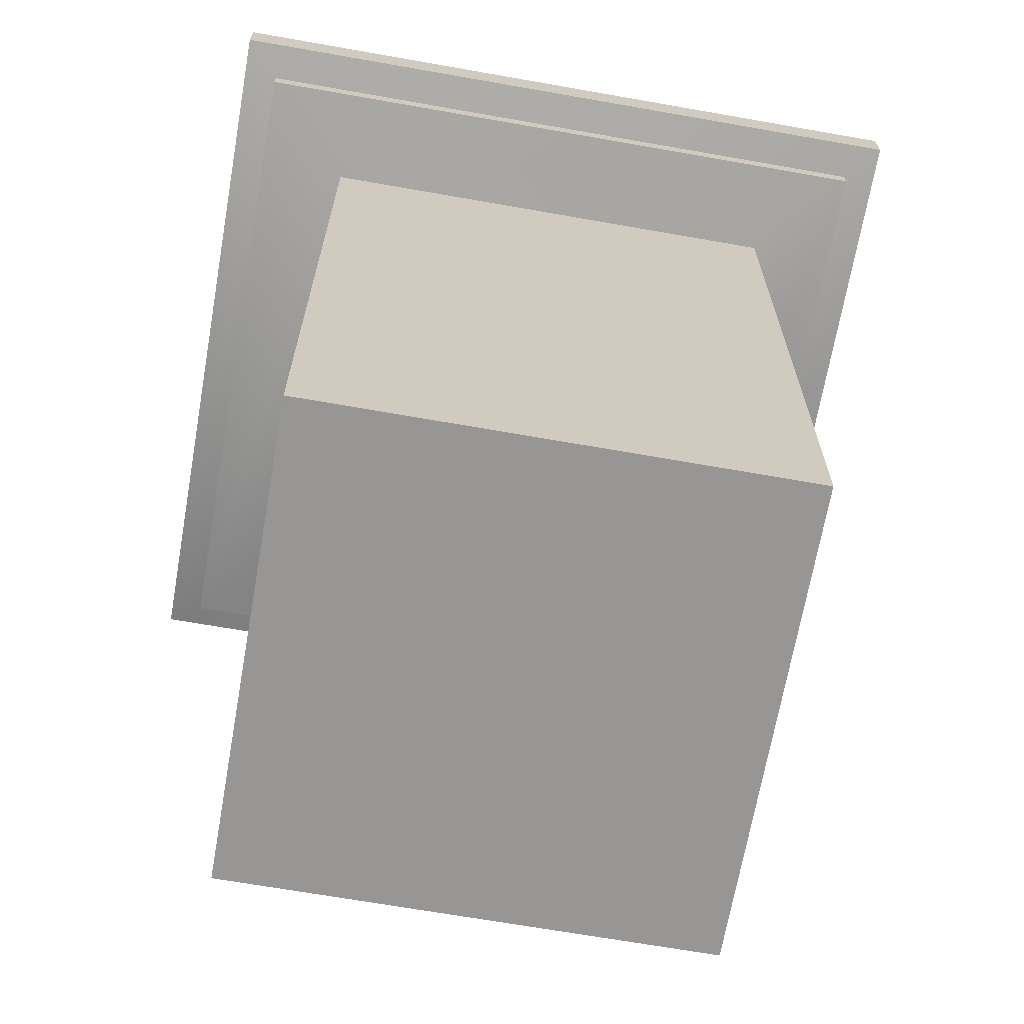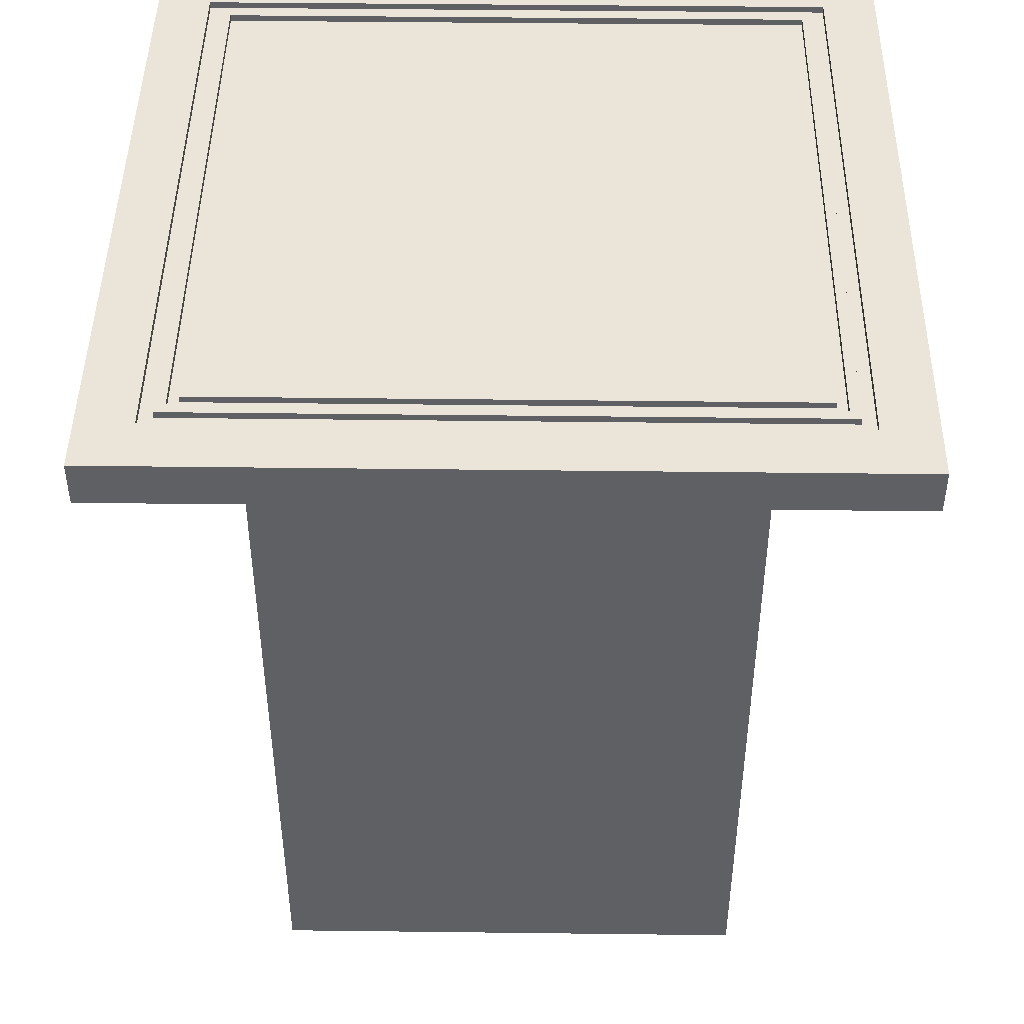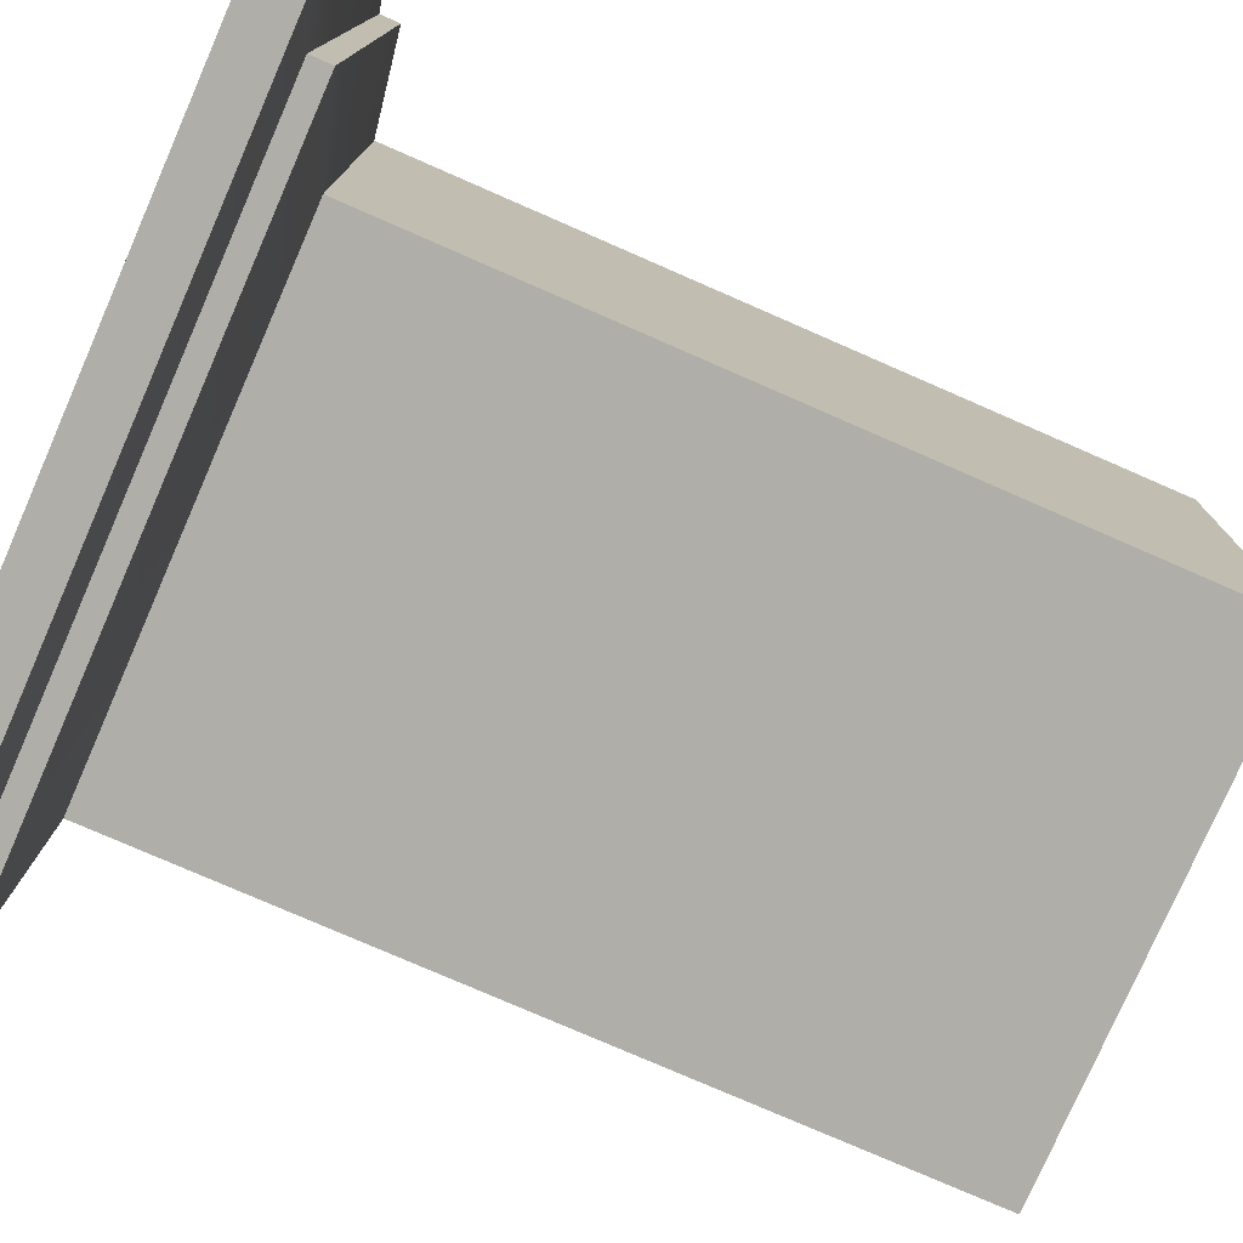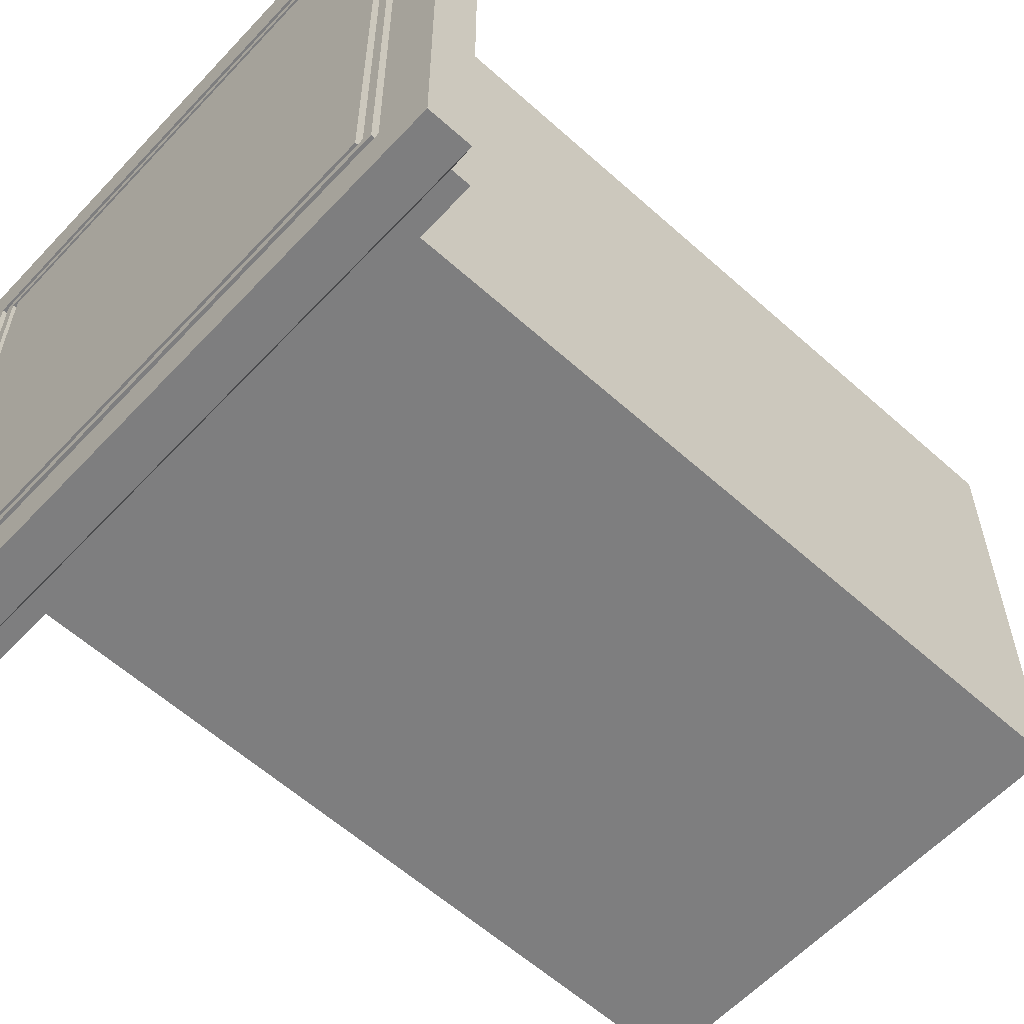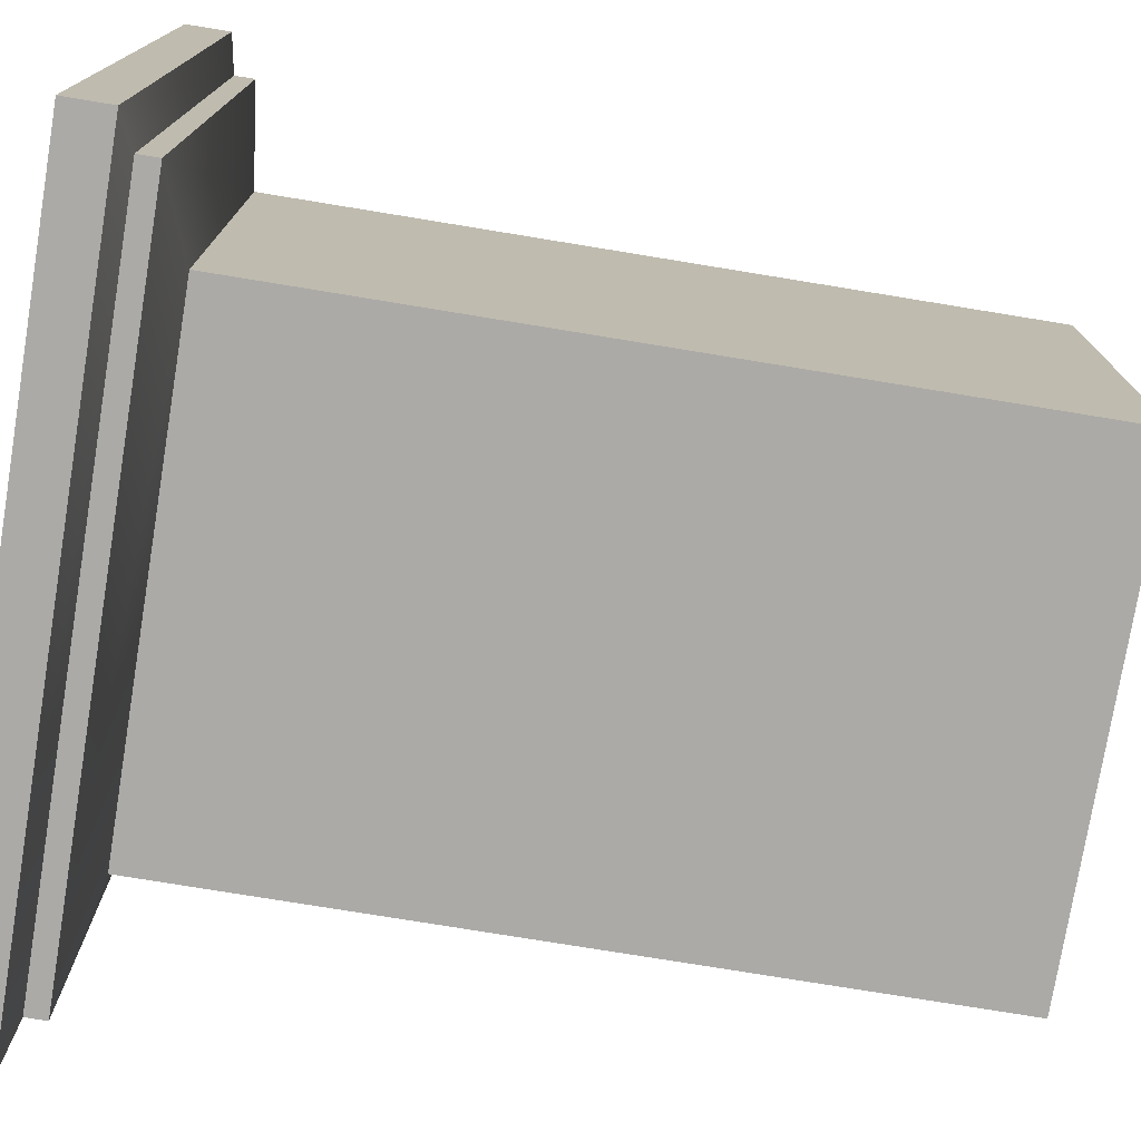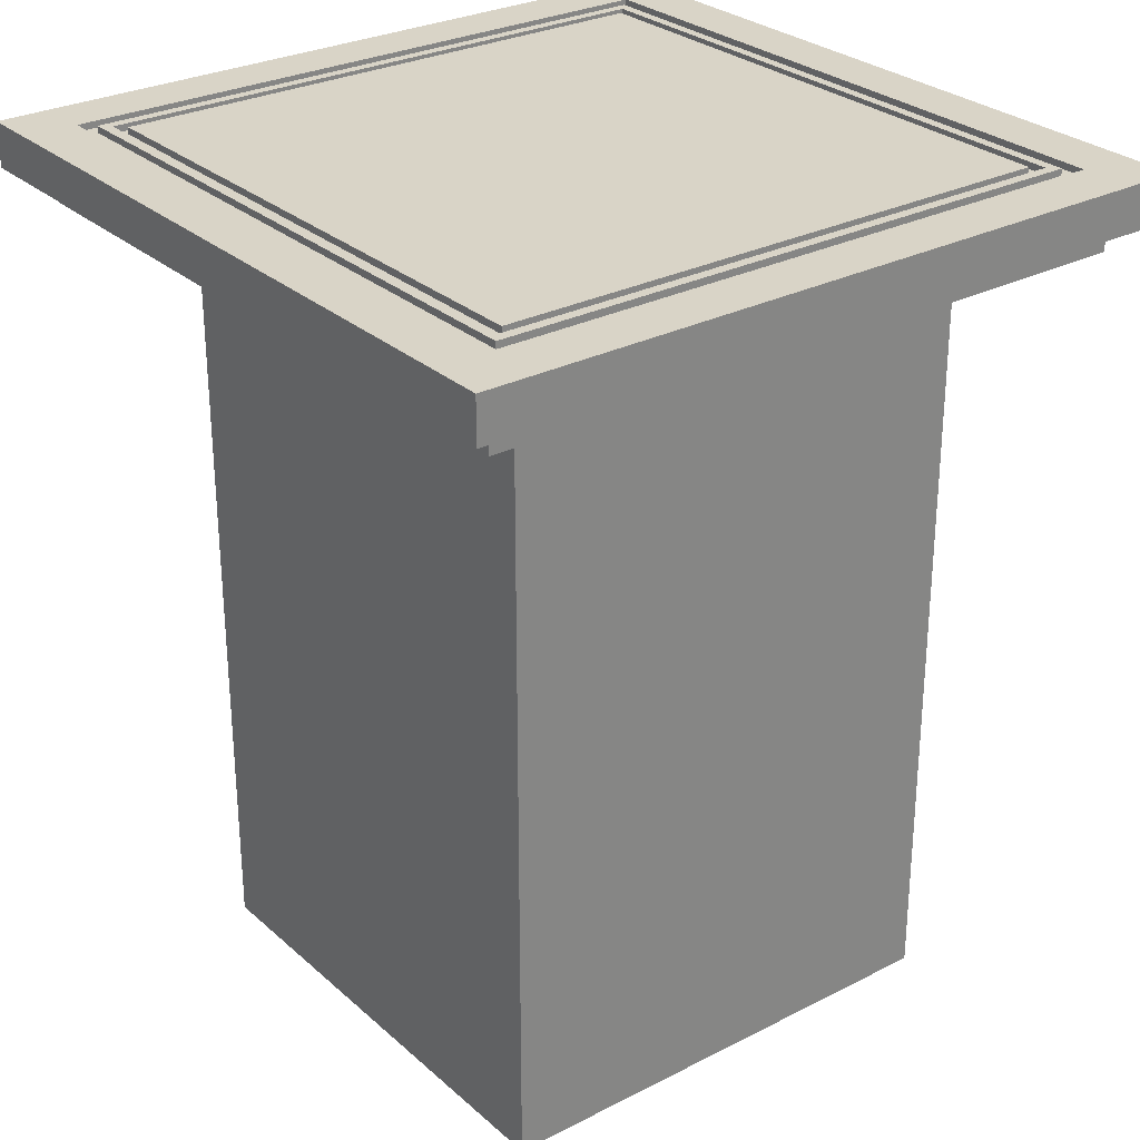
<metadata>
{"format":"obj","ext":"obj","renderer":"f3d","projection":"perspective","resolution":1024,"background":"white","views":[{"elev":-67.9,"azim":-100.0,"up":"+Y"},{"elev":45.4,"azim":0.8,"up":"+Y"},{"elev":-77.5,"azim":-113.6,"up":"+Z"},{"elev":-59.4,"azim":-132.7,"up":"+Z"},{"elev":-76.1,"azim":-99.3,"up":"+Z"},{"elev":28.5,"azim":-127.6,"up":"+Y"}]}
</metadata>
<code>
v -0.7417 0.002907 0.7417
v -0.7417 0.09127 0.7417
v 0.7417 0.002907 0.7417
v 0.7417 0.09127 0.7417
v 0.7417 0.002907 -0.7417
v 0.7417 0.09127 -0.7417
v -0.7417 0.002907 -0.7417
v -0.7417 0.09127 -0.7417
v -0.6692 -0.0191 -0.6692
v -0.6692 -0.0191 0.6692
v 0.6692 -0.0191 0.6692
v 0.6692 -0.0191 -0.6692
v -0.6692 -0.0591 -0.6692
v -0.6692 -0.0591 0.6692
v 0.6692 -0.0591 0.6692
v 0.6692 -0.0591 -0.6692
v -0.4864 -0.1004 -0.4864
v -0.4864 -0.1004 0.4864
v 0.4864 -0.1004 0.4864
v 0.4864 -0.1004 -0.4864
v -0.4864 -1.613 -0.4864
v -0.4864 -1.613 0.4864
v 0.4864 -1.613 0.4864
v 0.4864 -1.613 -0.4864
v -0.635 0.09127 0.635
v 0.635 0.09127 0.635
v 0.635 0.09127 -0.635
v -0.635 0.09127 -0.635
v -0.635 0.07794 0.635
v 0.635 0.07794 0.635
v 0.635 0.07794 -0.635
v -0.635 0.07794 -0.635
v -0.6083 0.07794 0.6083
v 0.6083 0.07794 0.6083
v 0.6083 0.07794 -0.6083
v -0.6083 0.07794 -0.6083
v -0.6083 0.09127 0.6083
v 0.6083 0.09127 0.6083
v 0.6083 0.09127 -0.6083
v -0.6083 0.09127 -0.6083
v -0.5883 0.09127 0.5883
v 0.5883 0.09127 0.5883
v 0.5883 0.09127 -0.5883
v -0.5883 0.09127 -0.5883
v -0.5883 0.07794 0.5883
v 0.5883 0.07794 0.5883
v 0.5883 0.07794 -0.5883
v -0.5883 0.07794 -0.5883
v -0.5683 0.07794 0.5683
v 0.5683 0.07794 0.5683
v 0.5683 0.07794 -0.5683
v -0.5683 0.07794 -0.5683
v -0.5683 0.09127 0.5683
v 0.5683 0.09127 0.5683
v 0.5683 0.09127 -0.5683
v -0.5683 0.09127 -0.5683
o plateform
f 3 4 2 1
f 5 6 4 3
f 7 8 6 5
f 1 2 8 7
f 54 55 56 53
f 24 23 22 21
f 7 9 10 1
f 1 10 11 3
f 3 11 12 5
f 5 12 9 7
f 12 16 13 9
f 11 15 16 12
f 10 14 15 11
f 9 13 14 10
f 13 17 18 14
f 14 18 19 15
f 15 19 20 16
f 16 20 17 13
f 20 24 21 17
f 19 23 24 20
f 18 22 23 19
f 17 21 22 18
f 4 26 25 2
f 6 27 26 4
f 8 28 27 6
f 2 25 28 8
f 26 30 29 25
f 27 31 30 26
f 28 32 31 27
f 25 29 32 28
f 30 34 33 29
f 31 35 34 30
f 32 36 35 31
f 29 33 36 32
f 34 38 37 33
f 35 39 38 34
f 36 40 39 35
f 33 37 40 36
f 38 42 41 37
f 39 43 42 38
f 40 44 43 39
f 37 41 44 40
f 42 46 45 41
f 43 47 46 42
f 44 48 47 43
f 41 45 48 44
f 46 50 49 45
f 47 51 50 46
f 48 52 51 47
f 45 49 52 48
f 50 54 53 49
f 51 55 54 50
f 52 56 55 51
f 49 53 56 52

</code>
